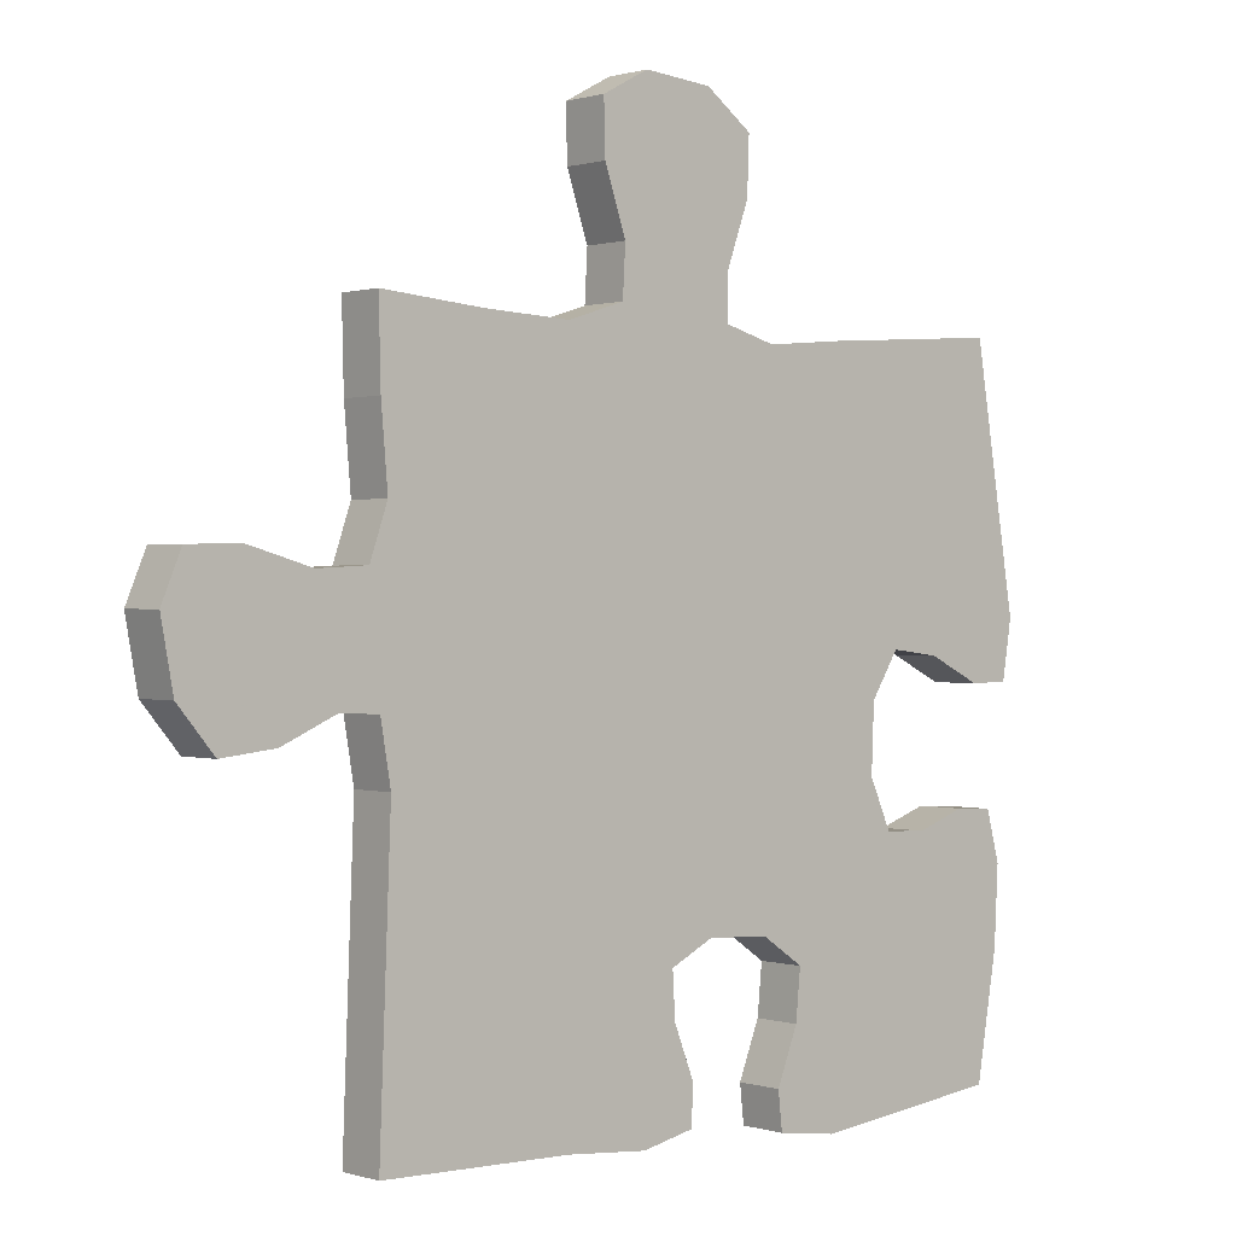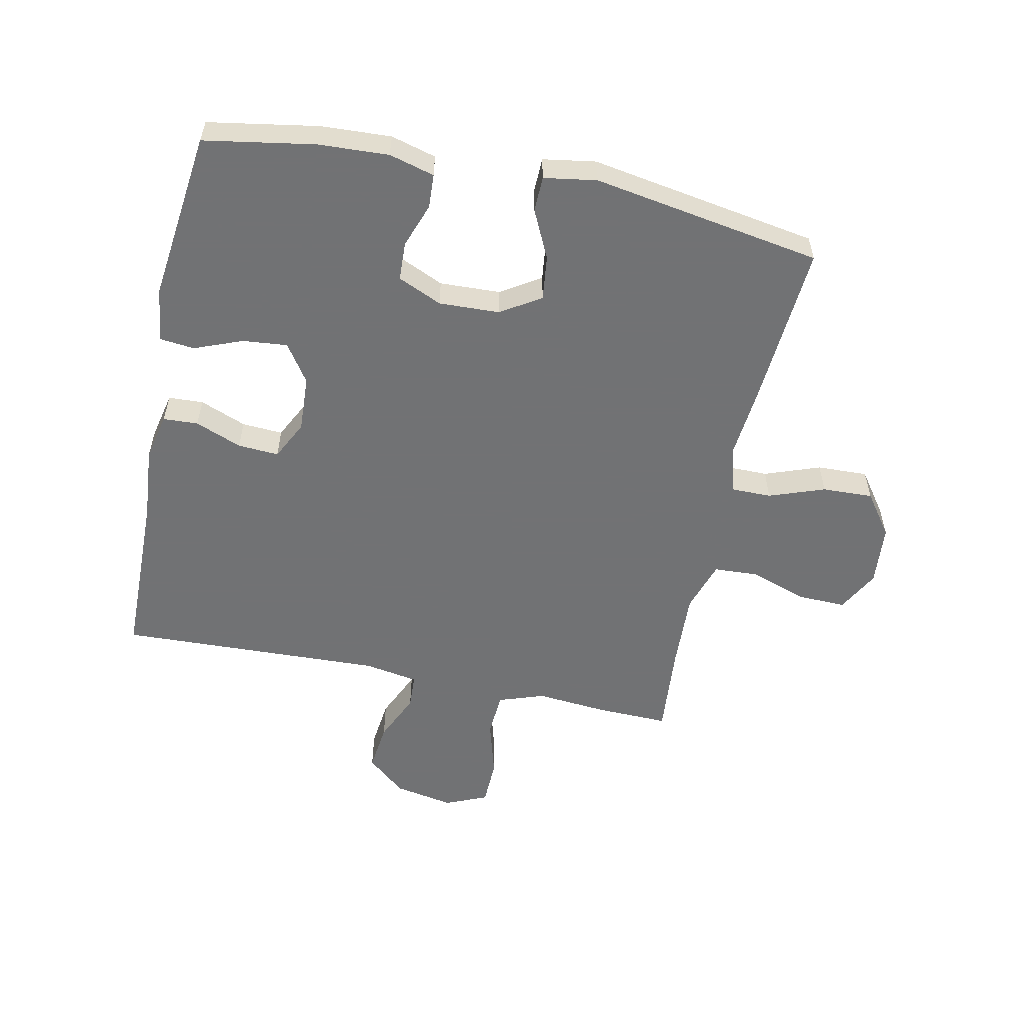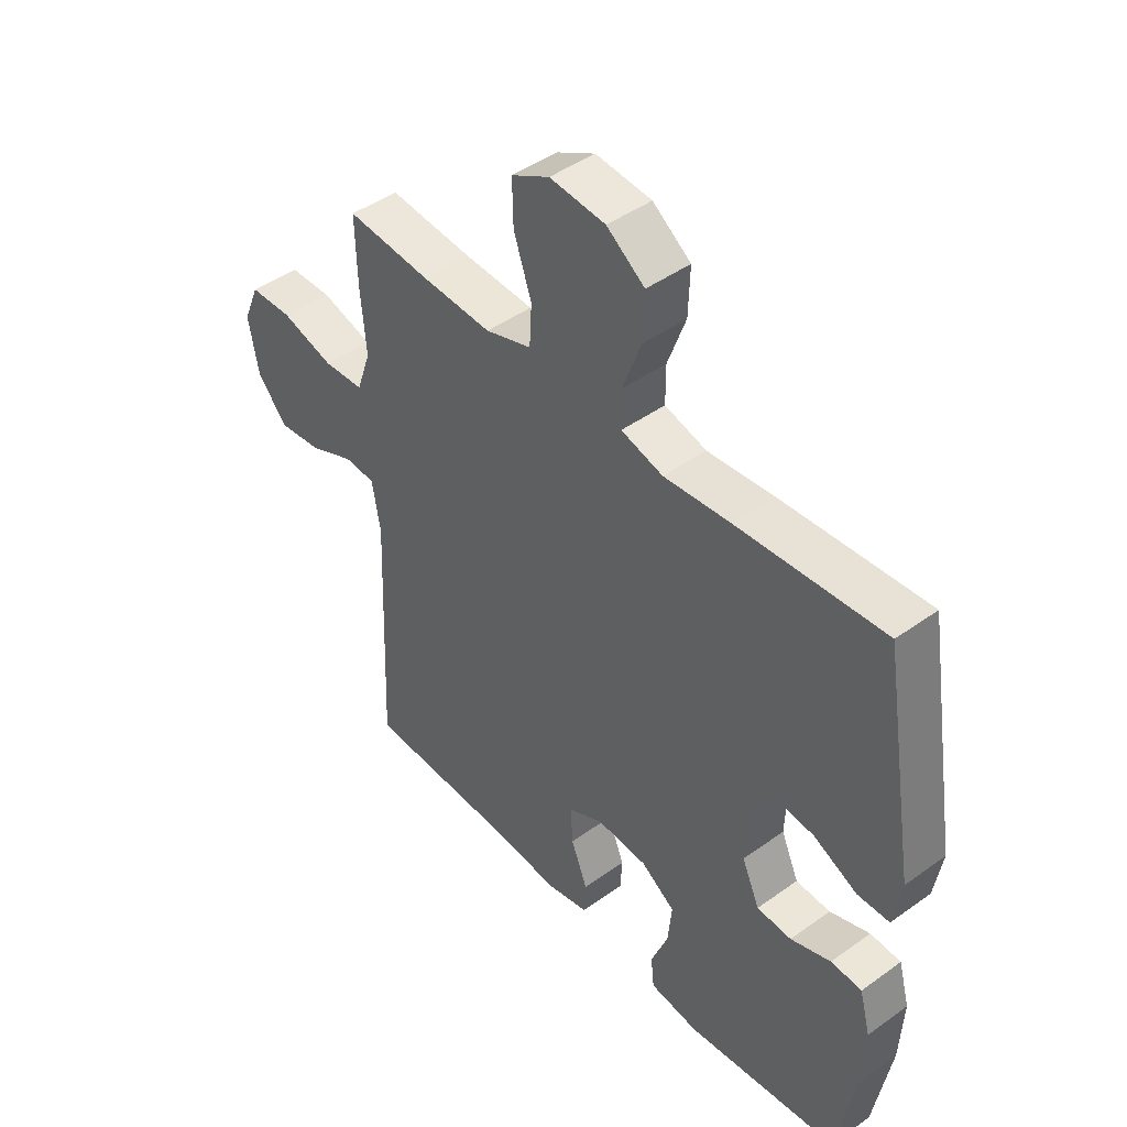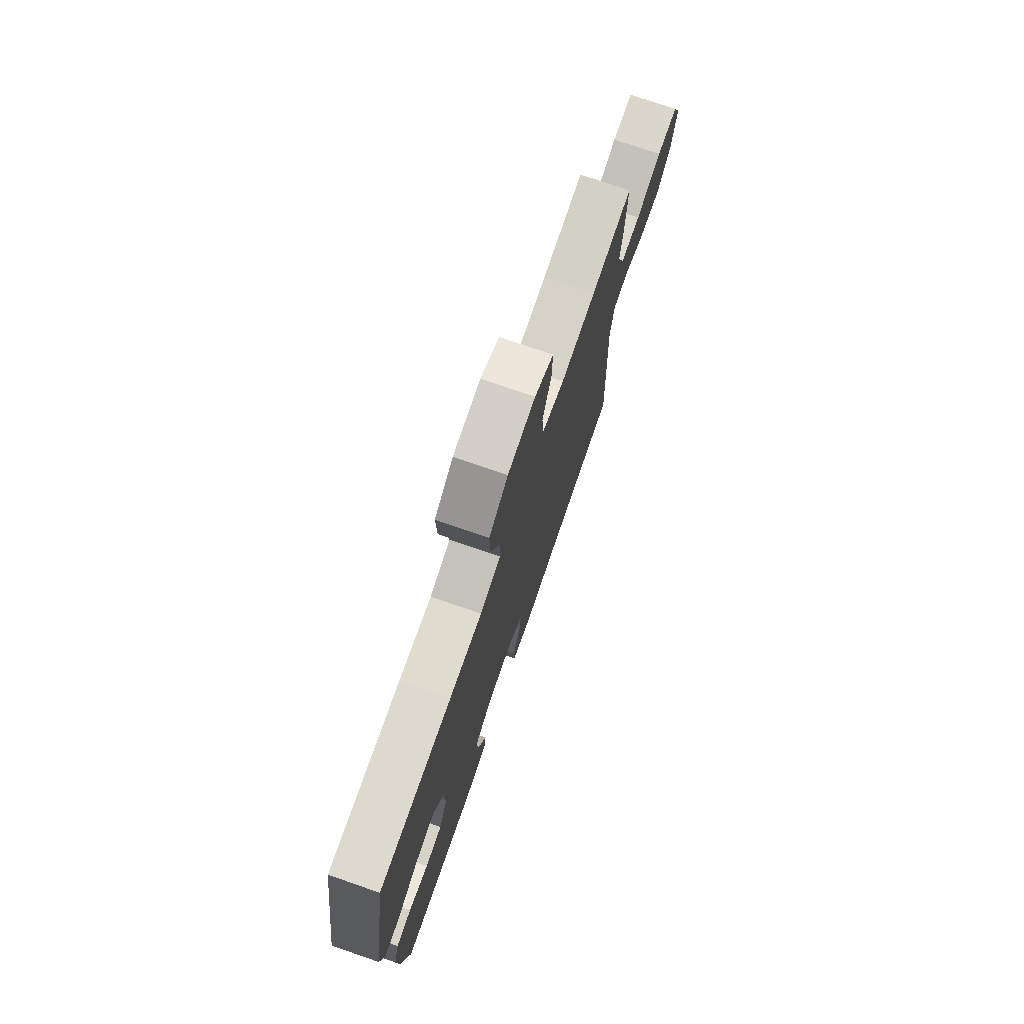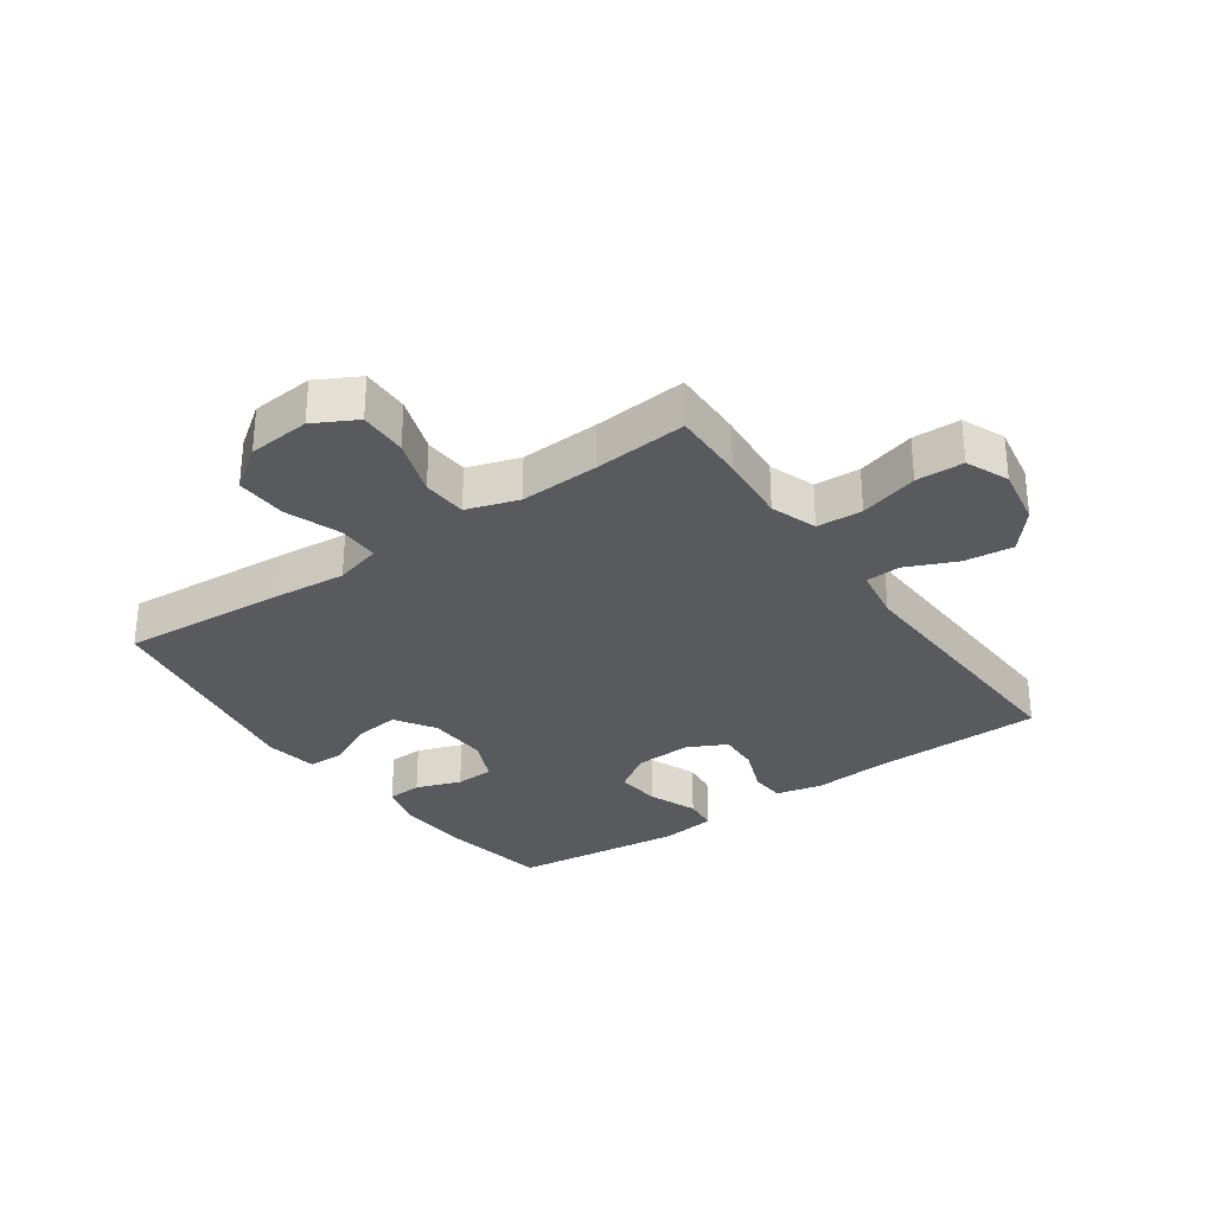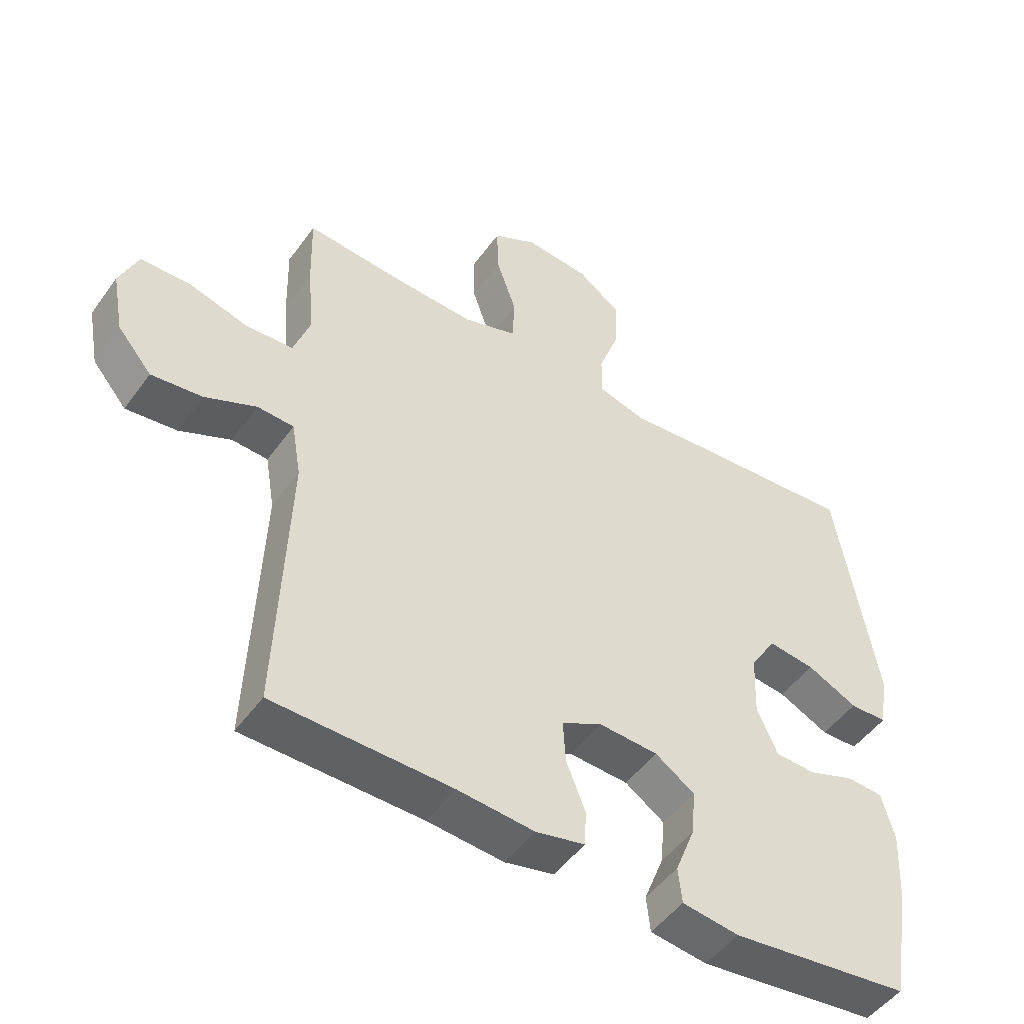
<metadata>
{"format":"obj","ext":"obj","renderer":"f3d","projection":"perspective","resolution":1024,"background":"white","views":[{"elev":0.5,"azim":138.7,"up":"+Z"},{"elev":-55.6,"azim":-101.9,"up":"+Y"},{"elev":44.8,"azim":-129.9,"up":"+Z"},{"elev":75.6,"azim":-71.0,"up":"+Z"},{"elev":-30.5,"azim":35.2,"up":"+Y"},{"elev":-49.2,"azim":145.8,"up":"+Z"}]}
</metadata>
<code>
v -0.5 0.07 -0.5
v -0.531 0.07 -0.32
v -0.537 0.07 -0.205
v -0.517 0.07 -0.131
v -0.461 0.07 -0.128
v -0.388 0.07 -0.154
v -0.325 0.07 -0.151
v -0.293 0.07 -0.079
v -0.297 0.07 0.02
v -0.338 0.07 0.085
v -0.411 0.07 0.076
v -0.49 0.07 0.038
v -0.548 0.07 0.039
v -0.562 0.07 0.125
v -0.5 0.07 0.5
v -0.233 0.07 0.481
v -0.113 0.07 0.47
v -0.037 0.07 0.491
v -0.037 0.07 0.557
v -0.07 0.07 0.648
v -0.073 0.07 0.731
v -0.004 0.07 0.781
v 0.097 0.07 0.79
v 0.166 0.07 0.753
v 0.164 0.07 0.674
v 0.132 0.07 0.581
v 0.136 0.07 0.508
v 0.22 0.07 0.481
v 0.349 0.07 0.487
v 0.5 0.07 0.5
v 0.497 0.07 0.38
v 0.487 0.07 0.265
v 0.513 0.07 0.19
v 0.587 0.07 0.186
v 0.682 0.07 0.213
v 0.759 0.07 0.211
v 0.788 0.07 0.142
v 0.77 0.07 0.045
v 0.716 0.07 -0.019
v 0.636 0.07 -0.01
v 0.555 0.07 0.026
v 0.498 0.07 0.023
v 0.483 0.07 -0.065
v 0.5 0.07 -0.5
v 0.221 0.07 -0.505
v 0.101 0.07 -0.515
v 0.024 0.07 -0.498
v 0.021 0.07 -0.441
v 0.051 0.07 -0.365
v 0.055 0.07 -0.298
v -0.009 0.07 -0.266
v -0.101 0.07 -0.271
v -0.163 0.07 -0.313
v -0.156 0.07 -0.386
v -0.125 0.07 -0.465
v -0.131 0.07 -0.521
v -0.22 0.07 -0.533
v -0.5 0 -0.5
v -0.531 0 -0.32
v -0.537 0 -0.205
v -0.517 0 -0.131
v -0.461 0 -0.128
v -0.388 0 -0.154
v -0.325 0 -0.151
v -0.293 0 -0.079
v -0.297 0 0.02
v -0.338 0 0.085
v -0.411 0 0.076
v -0.49 0 0.038
v -0.548 0 0.039
v -0.562 0 0.125
v -0.5 0 0.5
v -0.233 0 0.481
v -0.113 0 0.47
v -0.037 0 0.491
v -0.037 0 0.557
v -0.07 0 0.648
v -0.073 0 0.731
v -0.004 0 0.781
v 0.097 0 0.79
v 0.166 0 0.753
v 0.164 0 0.674
v 0.132 0 0.581
v 0.136 0 0.508
v 0.22 0 0.481
v 0.349 0 0.487
v 0.5 0 0.5
v 0.497 0 0.38
v 0.487 0 0.265
v 0.513 0 0.19
v 0.587 0 0.186
v 0.682 0 0.213
v 0.759 0 0.211
v 0.788 0 0.142
v 0.77 0 0.045
v 0.716 0 -0.019
v 0.636 0 -0.01
v 0.555 0 0.026
v 0.498 0 0.023
v 0.483 0 -0.065
v 0.5 0 -0.5
v 0.221 0 -0.505
v 0.101 0 -0.515
v 0.024 0 -0.498
v 0.021 0 -0.441
v 0.051 0 -0.365
v 0.055 0 -0.298
v -0.009 0 -0.266
v -0.101 0 -0.271
v -0.163 0 -0.313
v -0.156 0 -0.386
v -0.125 0 -0.465
v -0.131 0 -0.521
v -0.22 0 -0.533
f 54 55 56 57
f 53 54 57 1
f 52 53 1 2
f 46 47 48 49
f 45 46 49 50
f 43 44 45 50
f 42 43 50 51
f 38 39 40 41
f 38 41 42
f 37 38 42
f 34 35 36 37
f 33 34 37 42
f 32 33 42 51
f 29 30 31 32
f 28 29 32 51
f 23 24 25 26
f 23 26 27
f 22 23 27
f 19 20 21 22
f 18 19 22 27
f 17 18 27 28
f 15 16 17
f 14 15 17
f 11 12 13 14
f 10 11 14 17
f 9 10 17 28
f 3 4 5 6
f 52 2 3 6
f 52 6 7
f 51 52 7 8
f 8 9 28 51
f 114 113 112 111
f 58 114 111 110
f 59 58 110 109
f 106 105 104 103
f 107 106 103 102
f 107 102 101 100
f 108 107 100 99
f 98 97 96 95
f 99 98 95
f 99 95 94
f 94 93 92 91
f 99 94 91 90
f 108 99 90 89
f 89 88 87 86
f 108 89 86 85
f 83 82 81 80
f 84 83 80
f 84 80 79
f 79 78 77 76
f 84 79 76 75
f 85 84 75 74
f 74 73 72
f 74 72 71
f 71 70 69 68
f 74 71 68 67
f 85 74 67 66
f 63 62 61 60
f 63 60 59 109
f 64 63 109
f 65 64 109 108
f 108 85 66 65
f 1 58 59 2
f 2 59 60 3
f 3 60 61 4
f 4 61 62 5
f 5 62 63 6
f 6 63 64 7
f 7 64 65 8
f 8 65 66 9
f 9 66 67 10
f 10 67 68 11
f 11 68 69 12
f 12 69 70 13
f 13 70 71 14
f 14 71 72 15
f 15 72 73 16
f 16 73 74 17
f 17 74 75 18
f 18 75 76 19
f 19 76 77 20
f 20 77 78 21
f 21 78 79 22
f 22 79 80 23
f 23 80 81 24
f 24 81 82 25
f 25 82 83 26
f 26 83 84 27
f 27 84 85 28
f 28 85 86 29
f 29 86 87 30
f 30 87 88 31
f 31 88 89 32
f 32 89 90 33
f 33 90 91 34
f 34 91 92 35
f 35 92 93 36
f 36 93 94 37
f 37 94 95 38
f 38 95 96 39
f 39 96 97 40
f 40 97 98 41
f 41 98 99 42
f 42 99 100 43
f 43 100 101 44
f 44 101 102 45
f 45 102 103 46
f 46 103 104 47
f 47 104 105 48
f 48 105 106 49
f 49 106 107 50
f 50 107 108 51
f 51 108 109 52
f 52 109 110 53
f 53 110 111 54
f 54 111 112 55
f 55 112 113 56
f 56 113 114 57
f 57 114 58 1

</code>
